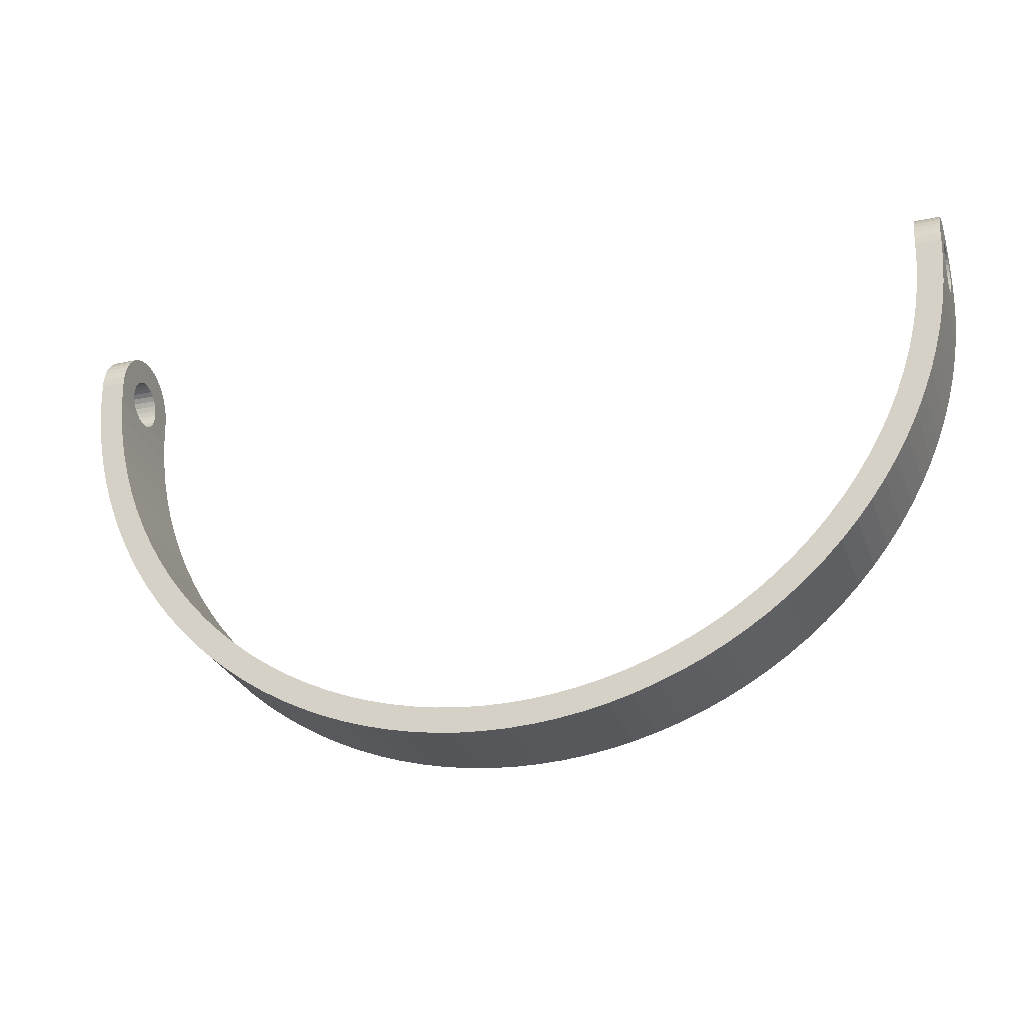
<metadata>
{"format":"obj","ext":"obj","renderer":"f3d","projection":"perspective","resolution":1024,"background":"white","views":[{"elev":-27.3,"azim":-162.2,"up":"+Y"}]}
</metadata>
<code>
o Kolyska_1_Kolyska_1
v -42.5 0.5563 -2.437
v -45 0.5563 -2.437
v -42.5 1.5e-05 -2.5
v -45 1.5e-05 -2.5
v -45 -0.4806 -2.453
v -45 1.085 -2.252
v -42.5 1.085 -2.252
v -45 1.559 -1.955
v -42.5 1.559 -1.955
v -45 1.955 -1.559
v -42.5 1.955 -1.559
v -45 2.252 -1.085
v -42.5 2.252 -1.085
v -45 2.437 -0.5563
v -42.5 2.437 -0.5563
v -45 2.5 0
v -42.5 2.5 0
v -45 2.437 0.5563
v -42.5 2.437 0.5563
v -45 2.252 1.085
v -42.5 2.252 1.085
v -45 1.955 1.559
v -42.5 1.955 1.559
v -45 1.559 1.955
v -42.5 1.559 1.955
v -45 1.085 2.252
v -42.5 1.085 2.252
v -45 0.5563 2.437
v -42.5 0.5563 2.437
v -45 1.5e-05 2.5
v -42.5 1.5e-05 2.5
v -45 -0.4806 2.453
v -42.5 -0.4807 2.453
v -44.99 -0.9568 2.31
v -42.49 -0.9568 2.31
v -44.98 -1.394 2.074
v -42.48 -1.395 2.074
v -44.97 -1.768 1.768
v -42.46 -1.768 1.768
v -44.95 -2.074 1.395
v -42.45 -2.074 1.395
v -44.94 -2.31 0.9568
v -42.44 -2.31 0.9568
v -44.93 -2.453 0.4807
v -42.43 -2.453 0.4807
v -44.93 -2.5 0
v -42.43 -2.5 0
v -42.43 -2.453 -0.4807
v -44.93 -2.453 -0.4807
v -42.44 -2.31 -0.9568
v -44.94 -2.31 -0.9568
v -42.45 -2.074 -1.395
v -44.95 -2.074 -1.395
v -42.46 -1.768 -1.768
v -44.97 -1.768 -1.768
v -42.48 -1.395 -2.074
v -44.98 -1.394 -2.074
v -42.49 -0.9568 -2.31
v -44.99 -0.9568 -2.31
v -42.5 -0.4807 -2.453
v 45 0.5563 -2.437
v 42.5 0.5563 -2.437
v 45 0 -2.5
v 42.5 0 -2.5
v 45 -0.4806 -2.453
v 42.5 -0.4807 -2.453
v 44.99 -0.9568 -2.31
v 42.49 -0.9568 -2.31
v 44.98 -1.395 -2.074
v 42.48 -1.395 -2.074
v 44.97 -1.768 -1.768
v 42.46 -1.768 -1.768
v 44.95 -2.074 -1.395
v 42.45 -2.074 -1.395
v 44.94 -2.31 -0.9568
v 42.44 -2.31 -0.9568
v 44.93 -2.453 -0.4807
v 42.43 -2.453 -0.4807
v 42.43 -2.5 0
v 42.5 1.085 -2.252
v 45 1.085 -2.252
v 42.5 1.559 -1.955
v 45 1.559 -1.955
v 42.5 1.955 -1.559
v 45 1.955 -1.559
v 42.5 2.252 -1.085
v 45 2.252 -1.085
v 42.5 2.437 -0.5563
v 45 2.437 -0.5563
v 42.5 2.5 0
v 45 2.5 0
v 42.5 2.437 0.5563
v 45 2.437 0.5563
v 42.5 2.252 1.085
v 45 2.252 1.085
v 42.5 1.955 1.559
v 45 1.955 1.559
v 42.5 1.559 1.955
v 45 1.559 1.955
v 42.5 1.085 2.252
v 45 1.085 2.252
v 42.5 0.5563 2.437
v 45 0.5563 2.437
v 42.5 0 2.5
v 45 0 2.5
v 45 -0.4806 2.453
v 42.5 -0.4807 2.453
v 44.99 -0.9568 2.31
v 42.49 -0.9568 2.31
v 44.98 -1.395 2.074
v 42.48 -1.395 2.074
v 44.97 -1.768 1.768
v 42.46 -1.768 1.768
v 44.95 -2.074 1.395
v 42.45 -2.074 1.395
v 44.94 -2.31 0.9568
v 42.44 -2.31 0.9568
v 44.93 -2.453 0.4807
v 42.43 -2.453 0.4807
v 44.93 -2.5 0
v -45 1.5e-05 5
v -44.94 -2.395 5
v -44.94 -2.395 -5
v -44.75 -4.783 -5
v -44.75 -4.783 5
v -44.43 -7.158 -5
v -44.43 -7.158 5
v -43.98 -9.512 -5
v -43.98 -9.512 5
v -43.41 -11.84 -5
v -43.41 -11.84 5
v -42.72 -14.13 -5
v -42.72 -14.13 5
v -41.91 -16.39 -5
v -41.91 -16.39 5
v -40.98 -18.59 -5
v -40.98 -18.59 5
v -39.93 -20.75 -5
v -39.93 -20.75 5
v -38.77 -22.84 -5
v -38.77 -22.84 5
v -37.5 -24.88 -5
v -37.5 -24.88 5
v -36.12 -26.84 -5
v -36.12 -26.84 5
v -34.64 -28.72 -5
v -34.64 -28.72 5
v -33.06 -30.52 -5
v -33.06 -30.52 5
v -31.39 -32.24 -5
v -31.39 -32.24 5
v -29.63 -33.87 -5
v -29.63 -33.87 5
v -27.79 -35.39 -5
v -27.79 -35.39 5
v -25.87 -36.82 -5
v -25.87 -36.82 5
v -23.87 -38.15 -5
v -23.87 -38.15 5
v -21.8 -39.36 -5
v -21.8 -39.36 5
v -19.68 -40.47 -5
v -19.68 -40.47 5
v -17.5 -41.46 -5
v -17.5 -41.46 5
v -15.27 -42.33 -5
v -15.27 -42.33 5
v -12.99 -43.08 -5
v -12.99 -43.08 5
v -10.68 -43.71 -5
v -10.68 -43.71 5
v -8.338 -44.22 -5
v -8.338 -44.22 5
v -5.973 -44.6 -5
v -5.973 -44.6 5
v -3.59 -44.86 -5
v -3.59 -44.86 5
v -1.198 -44.98 -5
v -1.198 -44.98 5
v 1.198 -44.98 -5
v 1.198 -44.98 5
v 3.59 -44.86 -5
v 3.59 -44.86 5
v 5.973 -44.6 -5
v 5.973 -44.6 5
v 8.338 -44.22 -5
v 8.338 -44.22 5
v 10.68 -43.71 -5
v 10.68 -43.71 5
v 12.99 -43.08 -5
v 12.99 -43.08 5
v 15.27 -42.33 -5
v 15.27 -42.33 5
v 17.5 -41.46 -5
v 17.5 -41.46 5
v 19.68 -40.47 -5
v 19.68 -40.47 5
v 21.8 -39.36 -5
v 21.8 -39.36 5
v 23.87 -38.15 -5
v 23.87 -38.15 5
v 25.87 -36.82 -5
v 25.87 -36.82 5
v 27.79 -35.39 -5
v 27.79 -35.39 5
v 29.63 -33.87 -5
v 29.63 -33.87 5
v 31.39 -32.24 -5
v 31.39 -32.24 5
v 33.06 -30.52 -5
v 33.06 -30.52 5
v 34.64 -28.72 -5
v 34.64 -28.72 5
v 36.12 -26.84 -5
v 36.12 -26.84 5
v 37.5 -24.88 -5
v 37.5 -24.88 5
v 38.77 -22.84 -5
v 38.77 -22.84 5
v 39.93 -20.75 -5
v 39.93 -20.75 5
v 40.98 -18.59 -5
v 40.98 -18.59 5
v 41.91 -16.39 -5
v 41.91 -16.39 5
v 42.72 -14.13 -5
v 42.72 -14.13 5
v 43.41 -11.84 -5
v 43.41 -11.84 5
v 43.98 -9.512 -5
v 43.98 -9.512 5
v 44.43 -7.158 -5
v 44.43 -7.158 5
v 44.75 -4.783 -5
v 44.75 -4.783 5
v 44.94 -2.395 5
v -45 1.5e-05 -5
v 44.94 -2.395 -5
v 45 0 -5
v 45 0 5
v 42.5 0 5
v 42.44 -2.341 5
v 42.24 -4.675 5
v 42.24 -4.675 -5
v 41.92 -6.995 5
v 41.92 -6.995 -5
v 41.47 -9.294 5
v 41.47 -9.294 -5
v 40.9 -11.56 5
v 40.9 -11.56 -5
v 40.2 -13.8 5
v 40.2 -13.8 -5
v 39.38 -15.99 5
v 39.38 -15.99 -5
v 38.44 -18.14 5
v 38.44 -18.14 -5
v 37.38 -20.23 5
v 37.38 -20.23 -5
v 36.21 -22.26 5
v 36.21 -22.26 -5
v 34.93 -24.22 5
v 34.93 -24.22 -5
v 33.54 -26.1 5
v 33.54 -26.1 -5
v 32.05 -27.91 5
v 32.05 -27.91 -5
v 30.46 -29.64 5
v 30.46 -29.64 -5
v 28.78 -31.27 5
v 28.78 -31.27 -5
v 27.02 -32.81 5
v 27.02 -32.81 -5
v 25.17 -34.25 5
v 25.17 -34.25 -5
v 23.25 -35.58 5
v 23.25 -35.58 -5
v 21.25 -36.81 5
v 21.25 -36.81 -5
v 19.19 -37.92 5
v 19.19 -37.92 -5
v 17.07 -38.92 5
v 17.07 -38.92 -5
v 14.9 -39.8 5
v 14.9 -39.8 -5
v 12.69 -40.56 5
v 12.69 -40.56 -5
v 10.43 -41.2 5
v 10.43 -41.2 -5
v 8.148 -41.71 5
v 8.148 -41.71 -5
v 5.838 -42.1 5
v 5.838 -42.1 -5
v 3.51 -42.35 5
v 3.51 -42.35 -5
v 1.171 -42.48 5
v 1.171 -42.48 -5
v -1.171 -42.48 5
v -1.171 -42.48 -5
v -3.51 -42.35 5
v -3.51 -42.35 -5
v -5.838 -42.1 5
v -5.838 -42.1 -5
v -8.148 -41.71 5
v -8.148 -41.71 -5
v -10.43 -41.2 5
v -10.43 -41.2 -5
v -12.69 -40.56 5
v -12.69 -40.56 -5
v -14.9 -39.8 5
v -14.9 -39.8 -5
v -17.07 -38.92 5
v -17.07 -38.92 -5
v -19.19 -37.92 5
v -19.19 -37.92 -5
v -21.25 -36.81 5
v -21.25 -36.81 -5
v -23.25 -35.58 5
v -23.25 -35.58 -5
v -25.17 -34.25 5
v -25.17 -34.25 -5
v -27.02 -32.81 5
v -27.02 -32.81 -5
v -28.78 -31.27 5
v -28.78 -31.27 -5
v -30.46 -29.64 5
v -30.46 -29.64 -5
v -32.05 -27.91 5
v -32.05 -27.91 -5
v -33.54 -26.1 5
v -33.54 -26.1 -5
v -34.93 -24.22 5
v -34.93 -24.22 -5
v -36.21 -22.26 5
v -36.21 -22.26 -5
v -37.38 -20.23 5
v -37.38 -20.23 -5
v -38.44 -18.14 5
v -38.44 -18.14 -5
v -39.38 -15.99 5
v -39.38 -15.99 -5
v -40.2 -13.8 5
v -40.2 -13.8 -5
v -40.9 -11.56 5
v -40.9 -11.56 -5
v -41.47 -9.294 5
v -41.47 -9.294 -5
v -41.92 -6.995 5
v -41.92 -6.995 -5
v -42.24 -4.675 5
v -42.24 -4.675 -5
v -42.44 -2.341 -5
v -42.5 1.5e-05 -5
v 42.44 -2.341 -5
v 42.5 0 -5
v -42.44 -2.341 5
v -42.5 1.5e-05 5
v 45 0.7822 4.938
v 42.5 0.7822 4.938
v 45 1.545 4.755
v 42.5 1.545 4.755
v 45 2.27 4.455
v 42.5 2.27 4.455
v 45 2.939 4.045
v 42.5 2.939 4.045
v 45 3.535 3.536
v 42.5 3.535 3.536
v 45 4.045 2.939
v 42.5 4.045 2.939
v 45 4.455 2.27
v 42.5 4.455 2.27
v 45 4.755 1.545
v 42.5 4.755 1.545
v 45 4.938 0.7822
v 42.5 4.938 0.7822
v 45 5 0
v 42.5 5 0
v 45 4.938 -0.7822
v 42.5 4.938 -0.7822
v 45 4.755 -1.545
v 42.5 4.755 -1.545
v 45 4.455 -2.27
v 42.5 4.455 -2.27
v 45 4.045 -2.939
v 42.5 4.045 -2.939
v 45 3.535 -3.536
v 42.5 3.535 -3.536
v 45 2.939 -4.045
v 42.5 2.939 -4.045
v 45 2.27 -4.455
v 42.5 2.27 -4.455
v 45 1.545 -4.755
v 42.5 1.545 -4.755
v 45 0.7822 -4.938
v 42.5 0.7822 -4.938
v -42.5 0.7822 4.938
v -45 0.7822 4.938
v -42.5 1.545 4.755
v -45 1.545 4.755
v -42.5 2.27 4.455
v -45 2.27 4.455
v -42.5 2.939 4.045
v -45 2.939 4.045
v -42.5 3.536 3.536
v -45 3.536 3.536
v -42.5 4.045 2.939
v -45 4.045 2.939
v -42.5 4.455 2.27
v -45 4.455 2.27
v -42.5 4.755 1.545
v -45 4.755 1.545
v -42.5 4.938 0.7822
v -45 4.938 0.7822
v -42.5 5 0
v -45 5 0
v -42.5 4.938 -0.7822
v -45 4.938 -0.7822
v -42.5 4.755 -1.545
v -45 4.755 -1.545
v -42.5 4.455 -2.27
v -45 4.455 -2.27
v -42.5 4.045 -2.939
v -45 4.045 -2.939
v -42.5 3.536 -3.536
v -45 3.536 -3.536
v -42.5 2.939 -4.045
v -45 2.939 -4.045
v -42.5 2.27 -4.455
v -45 2.27 -4.455
v -42.5 1.545 -4.755
v -45 1.545 -4.755
v -42.5 0.7822 -4.938
v -45 0.7822 -4.938
f 1 2 3
f 3 2 4
f 3 4 5
f 2 1 6
f 6 1 7
f 6 7 8
f 8 7 9
f 8 9 10
f 10 9 11
f 10 11 12
f 12 11 13
f 12 13 14
f 14 13 15
f 14 15 16
f 16 15 17
f 16 17 18
f 18 17 19
f 18 19 20
f 20 19 21
f 20 21 22
f 22 21 23
f 22 23 24
f 24 23 25
f 24 25 26
f 26 25 27
f 26 27 28
f 28 27 29
f 28 29 30
f 30 29 31
f 30 31 32
f 32 31 33
f 32 33 34
f 34 33 35
f 34 35 36
f 36 35 37
f 36 37 38
f 38 37 39
f 38 39 40
f 40 39 41
f 40 41 42
f 42 41 43
f 42 43 44
f 44 43 45
f 44 45 46
f 46 45 47
f 46 47 48
f 46 48 49
f 49 48 50
f 49 50 51
f 51 50 52
f 51 52 53
f 53 52 54
f 53 54 55
f 55 54 56
f 55 56 57
f 57 56 58
f 57 58 59
f 59 58 60
f 59 60 5
f 5 60 3
f 61 62 63
f 63 62 64
f 63 64 65
f 65 64 66
f 65 66 67
f 67 66 68
f 67 68 69
f 69 68 70
f 69 70 71
f 71 70 72
f 71 72 73
f 73 72 74
f 73 74 75
f 75 74 76
f 75 76 77
f 77 76 78
f 77 78 79
f 62 61 80
f 80 61 81
f 80 81 82
f 82 81 83
f 82 83 84
f 84 83 85
f 84 85 86
f 86 85 87
f 86 87 88
f 88 87 89
f 88 89 90
f 90 89 91
f 90 91 92
f 92 91 93
f 92 93 94
f 94 93 95
f 94 95 96
f 96 95 97
f 96 97 98
f 98 97 99
f 98 99 100
f 100 99 101
f 100 101 102
f 102 101 103
f 102 103 104
f 104 103 105
f 104 105 106
f 104 106 107
f 107 106 108
f 107 108 109
f 109 108 110
f 109 110 111
f 111 110 112
f 111 112 113
f 113 112 114
f 113 114 115
f 115 114 116
f 115 116 117
f 117 116 118
f 117 118 119
f 119 118 120
f 119 120 79
f 79 120 77
f 30 32 121
f 121 32 34
f 121 34 36
f 121 36 122
f 122 36 38
f 122 38 40
f 40 42 122
f 122 42 44
f 122 44 46
f 49 123 46
f 46 123 124
f 46 124 125
f 125 124 126
f 125 126 127
f 127 126 128
f 127 128 129
f 129 128 130
f 129 130 131
f 131 130 132
f 131 132 133
f 133 132 134
f 133 134 135
f 135 134 136
f 135 136 137
f 137 136 138
f 137 138 139
f 139 138 140
f 139 140 141
f 141 140 142
f 141 142 143
f 143 142 144
f 143 144 145
f 145 144 146
f 145 146 147
f 147 146 148
f 147 148 149
f 149 148 150
f 149 150 151
f 151 150 152
f 151 152 153
f 153 152 154
f 153 154 155
f 155 154 156
f 155 156 157
f 157 156 158
f 157 158 159
f 159 158 160
f 159 160 161
f 161 160 162
f 161 162 163
f 163 162 164
f 163 164 165
f 165 164 166
f 165 166 167
f 167 166 168
f 167 168 169
f 169 168 170
f 169 170 171
f 171 170 172
f 171 172 173
f 173 172 174
f 173 174 175
f 175 174 176
f 175 176 177
f 177 176 178
f 177 178 179
f 179 178 180
f 179 180 181
f 181 180 182
f 181 182 183
f 183 182 184
f 183 184 185
f 185 184 186
f 185 186 187
f 187 186 188
f 187 188 189
f 189 188 190
f 189 190 191
f 191 190 192
f 191 192 193
f 193 192 194
f 193 194 195
f 195 194 196
f 195 196 197
f 197 196 198
f 197 198 199
f 199 198 200
f 199 200 201
f 201 200 202
f 201 202 203
f 203 202 204
f 203 204 205
f 205 204 206
f 205 206 207
f 207 206 208
f 207 208 209
f 209 208 210
f 209 210 211
f 211 210 212
f 211 212 213
f 213 212 214
f 213 214 215
f 215 214 216
f 215 216 217
f 217 216 218
f 217 218 219
f 219 218 220
f 219 220 221
f 221 220 222
f 221 222 223
f 223 222 224
f 223 224 225
f 225 224 226
f 225 226 227
f 227 226 228
f 227 228 229
f 229 228 230
f 229 230 231
f 231 230 232
f 231 232 233
f 233 232 234
f 233 234 235
f 235 234 120
f 235 120 236
f 236 120 118
f 236 118 116
f 49 51 123
f 123 51 53
f 123 53 55
f 55 57 123
f 123 57 237
f 237 57 59
f 237 59 5
f 5 4 237
f 234 238 120
f 120 238 77
f 77 238 75
f 75 238 73
f 73 238 71
f 71 238 69
f 69 238 239
f 69 239 67
f 67 239 65
f 65 239 63
f 116 114 236
f 236 114 112
f 236 112 110
f 110 108 236
f 236 108 240
f 240 108 106
f 240 106 105
f 125 122 46
f 104 107 241
f 241 107 109
f 241 109 242
f 242 109 111
f 242 111 113
f 113 115 242
f 242 115 117
f 242 117 119
f 119 79 242
f 242 79 243
f 243 79 244
f 243 244 245
f 245 244 246
f 245 246 247
f 247 246 248
f 247 248 249
f 249 248 250
f 249 250 251
f 251 250 252
f 251 252 253
f 253 252 254
f 253 254 255
f 255 254 256
f 255 256 257
f 257 256 258
f 257 258 259
f 259 258 260
f 259 260 261
f 261 260 262
f 261 262 263
f 263 262 264
f 263 264 265
f 265 264 266
f 265 266 267
f 267 266 268
f 267 268 269
f 269 268 270
f 269 270 271
f 271 270 272
f 271 272 273
f 273 272 274
f 273 274 275
f 275 274 276
f 275 276 277
f 277 276 278
f 277 278 279
f 279 278 280
f 279 280 281
f 281 280 282
f 281 282 283
f 283 282 284
f 283 284 285
f 285 284 286
f 285 286 287
f 287 286 288
f 287 288 289
f 289 288 290
f 289 290 291
f 291 290 292
f 291 292 293
f 293 292 294
f 293 294 295
f 295 294 296
f 295 296 297
f 297 296 298
f 297 298 299
f 299 298 300
f 299 300 301
f 301 300 302
f 301 302 303
f 303 302 304
f 303 304 305
f 305 304 306
f 305 306 307
f 307 306 308
f 307 308 309
f 309 308 310
f 309 310 311
f 311 310 312
f 311 312 313
f 313 312 314
f 313 314 315
f 315 314 316
f 315 316 317
f 317 316 318
f 317 318 319
f 319 318 320
f 319 320 321
f 321 320 322
f 321 322 323
f 323 322 324
f 323 324 325
f 325 324 326
f 325 326 327
f 327 326 328
f 327 328 329
f 329 328 330
f 329 330 331
f 331 330 332
f 331 332 333
f 333 332 334
f 333 334 335
f 335 334 336
f 335 336 337
f 337 336 338
f 337 338 339
f 339 338 340
f 339 340 341
f 341 340 342
f 341 342 343
f 343 342 344
f 343 344 345
f 345 344 346
f 345 346 347
f 347 346 348
f 347 348 349
f 349 348 350
f 349 350 47
f 47 350 351
f 47 351 48
f 48 351 50
f 50 351 52
f 52 351 54
f 54 351 56
f 56 351 58
f 58 351 352
f 58 352 60
f 60 352 3
f 244 79 353
f 353 79 78
f 353 78 76
f 76 74 353
f 353 74 72
f 353 72 70
f 70 68 353
f 353 68 354
f 354 68 66
f 354 66 64
f 349 47 355
f 355 47 45
f 355 45 43
f 43 41 355
f 355 41 39
f 355 39 37
f 37 35 355
f 355 35 356
f 356 35 33
f 356 33 31
f 240 357 241
f 241 357 358
f 358 357 359
f 358 359 360
f 360 359 361
f 360 361 362
f 362 361 363
f 362 363 364
f 364 363 365
f 364 365 366
f 366 365 367
f 366 367 368
f 368 367 369
f 368 369 370
f 370 369 371
f 370 371 372
f 372 371 373
f 372 373 374
f 374 373 375
f 374 375 376
f 376 375 377
f 376 377 378
f 378 377 379
f 378 379 380
f 380 379 381
f 380 381 382
f 382 381 383
f 382 383 384
f 384 383 385
f 384 385 386
f 386 385 387
f 386 387 388
f 388 387 389
f 388 389 390
f 390 389 391
f 390 391 392
f 392 391 393
f 392 393 394
f 394 393 239
f 394 239 354
f 356 395 121
f 121 395 396
f 396 395 397
f 396 397 398
f 398 397 399
f 398 399 400
f 400 399 401
f 400 401 402
f 402 401 403
f 402 403 404
f 404 403 405
f 404 405 406
f 406 405 407
f 406 407 408
f 408 407 409
f 408 409 410
f 410 409 411
f 410 411 412
f 412 411 413
f 412 413 414
f 414 413 415
f 414 415 416
f 416 415 417
f 416 417 418
f 418 417 419
f 418 419 420
f 420 419 421
f 420 421 422
f 422 421 423
f 422 423 424
f 424 423 425
f 424 425 426
f 426 425 427
f 426 427 428
f 428 427 429
f 428 429 430
f 430 429 431
f 430 431 432
f 432 431 352
f 432 352 237
f 4 2 237
f 237 2 432
f 432 2 6
f 432 6 430
f 430 6 8
f 430 8 428
f 428 8 10
f 428 10 426
f 426 10 12
f 426 12 424
f 424 12 14
f 424 14 422
f 422 14 420
f 420 14 16
f 420 16 418
f 418 16 416
f 416 16 414
f 414 16 412
f 412 16 410
f 410 16 408
f 408 16 18
f 408 18 406
f 406 18 404
f 404 18 20
f 404 20 402
f 402 20 22
f 402 22 400
f 400 22 24
f 400 24 398
f 398 24 26
f 398 26 396
f 396 26 28
f 396 28 121
f 121 28 30
f 356 121 355
f 355 121 122
f 355 122 349
f 349 122 125
f 349 125 347
f 347 125 127
f 347 127 345
f 345 127 129
f 345 129 343
f 343 129 131
f 343 131 341
f 341 131 133
f 341 133 339
f 339 133 135
f 339 135 337
f 337 135 137
f 337 137 335
f 335 137 139
f 335 139 333
f 333 139 141
f 333 141 331
f 331 141 143
f 331 143 329
f 329 143 145
f 329 145 327
f 327 145 147
f 327 147 325
f 325 147 149
f 325 149 323
f 323 149 151
f 323 151 321
f 321 151 153
f 321 153 319
f 319 153 155
f 319 155 317
f 317 155 157
f 317 157 315
f 315 157 159
f 315 159 313
f 313 159 161
f 313 161 311
f 311 161 163
f 311 163 309
f 309 163 165
f 309 165 167
f 309 167 307
f 307 167 169
f 307 169 305
f 305 169 171
f 305 171 303
f 303 171 173
f 303 173 301
f 301 173 175
f 301 175 299
f 299 175 177
f 299 177 297
f 297 177 179
f 297 179 181
f 297 181 295
f 295 181 183
f 295 183 293
f 293 183 185
f 293 185 291
f 291 185 187
f 291 187 289
f 289 187 189
f 289 189 287
f 287 189 191
f 287 191 285
f 285 191 193
f 285 193 283
f 283 193 195
f 283 195 197
f 283 197 281
f 281 197 199
f 281 199 279
f 279 199 201
f 279 201 277
f 277 201 203
f 277 203 275
f 275 203 205
f 275 205 273
f 273 205 207
f 273 207 271
f 271 207 209
f 271 209 269
f 269 209 211
f 269 211 267
f 267 211 213
f 267 213 265
f 265 213 215
f 265 215 263
f 263 215 217
f 263 217 261
f 261 217 219
f 261 219 259
f 259 219 221
f 259 221 257
f 257 221 223
f 257 223 255
f 255 223 225
f 255 225 253
f 253 225 227
f 253 227 251
f 251 227 229
f 251 229 249
f 249 229 231
f 249 231 247
f 247 231 233
f 247 233 245
f 245 233 235
f 245 235 243
f 243 235 236
f 243 236 242
f 242 236 240
f 242 240 241
f 105 103 240
f 240 103 357
f 357 103 101
f 357 101 359
f 359 101 99
f 359 99 361
f 361 99 97
f 361 97 363
f 363 97 95
f 363 95 365
f 365 95 93
f 365 93 367
f 367 93 369
f 369 93 91
f 369 91 371
f 371 91 373
f 373 91 375
f 375 91 377
f 377 91 379
f 379 91 381
f 381 91 89
f 381 89 383
f 383 89 385
f 385 89 87
f 385 87 387
f 387 87 85
f 387 85 389
f 389 85 83
f 389 83 391
f 391 83 81
f 391 81 393
f 393 81 61
f 393 61 239
f 239 61 63
f 64 62 354
f 354 62 394
f 394 62 80
f 394 80 392
f 392 80 82
f 392 82 390
f 390 82 84
f 390 84 388
f 388 84 86
f 388 86 386
f 386 86 88
f 386 88 384
f 384 88 382
f 382 88 90
f 382 90 380
f 380 90 378
f 378 90 376
f 376 90 374
f 374 90 372
f 372 90 370
f 370 90 92
f 370 92 368
f 368 92 366
f 366 92 94
f 366 94 364
f 364 94 96
f 364 96 362
f 362 96 98
f 362 98 360
f 360 98 100
f 360 100 358
f 358 100 102
f 358 102 241
f 241 102 104
f 31 29 356
f 356 29 395
f 395 29 27
f 395 27 397
f 397 27 25
f 397 25 399
f 399 25 23
f 399 23 401
f 401 23 21
f 401 21 403
f 403 21 19
f 403 19 405
f 405 19 407
f 407 19 17
f 407 17 409
f 409 17 411
f 411 17 413
f 413 17 415
f 415 17 417
f 417 17 419
f 419 17 15
f 419 15 421
f 421 15 423
f 423 15 13
f 423 13 425
f 425 13 11
f 425 11 427
f 427 11 9
f 427 9 429
f 429 9 7
f 429 7 431
f 431 7 1
f 431 1 352
f 352 1 3
f 352 351 237
f 237 351 123
f 123 351 350
f 123 350 124
f 124 350 348
f 124 348 126
f 126 348 346
f 126 346 128
f 128 346 344
f 128 344 130
f 130 344 342
f 130 342 132
f 132 342 340
f 132 340 134
f 134 340 338
f 134 338 136
f 136 338 336
f 136 336 138
f 138 336 334
f 138 334 140
f 140 334 332
f 140 332 142
f 142 332 330
f 142 330 144
f 144 330 328
f 144 328 146
f 146 328 326
f 146 326 148
f 148 326 324
f 148 324 150
f 150 324 322
f 150 322 152
f 152 322 320
f 152 320 154
f 154 320 318
f 154 318 156
f 156 318 316
f 156 316 158
f 158 316 314
f 158 314 160
f 160 314 312
f 160 312 162
f 162 312 310
f 162 310 164
f 164 310 166
f 166 310 308
f 166 308 168
f 168 308 306
f 168 306 170
f 170 306 304
f 170 304 172
f 172 304 302
f 172 302 174
f 174 302 300
f 174 300 176
f 176 300 298
f 176 298 178
f 178 298 296
f 178 296 180
f 180 296 182
f 182 296 294
f 182 294 184
f 184 294 292
f 184 292 186
f 186 292 290
f 186 290 188
f 188 290 288
f 188 288 190
f 190 288 286
f 190 286 192
f 192 286 284
f 192 284 194
f 194 284 196
f 196 284 282
f 196 282 198
f 198 282 280
f 198 280 200
f 200 280 278
f 200 278 202
f 202 278 276
f 202 276 204
f 204 276 274
f 204 274 206
f 206 274 272
f 206 272 208
f 208 272 270
f 208 270 210
f 210 270 268
f 210 268 212
f 212 268 266
f 212 266 214
f 214 266 264
f 214 264 216
f 216 264 262
f 216 262 218
f 218 262 260
f 218 260 220
f 220 260 258
f 220 258 222
f 222 258 256
f 222 256 224
f 224 256 254
f 224 254 226
f 226 254 252
f 226 252 228
f 228 252 250
f 228 250 230
f 230 250 248
f 230 248 232
f 232 248 246
f 232 246 234
f 234 246 244
f 234 244 238
f 238 244 353
f 238 353 239
f 239 353 354

</code>
